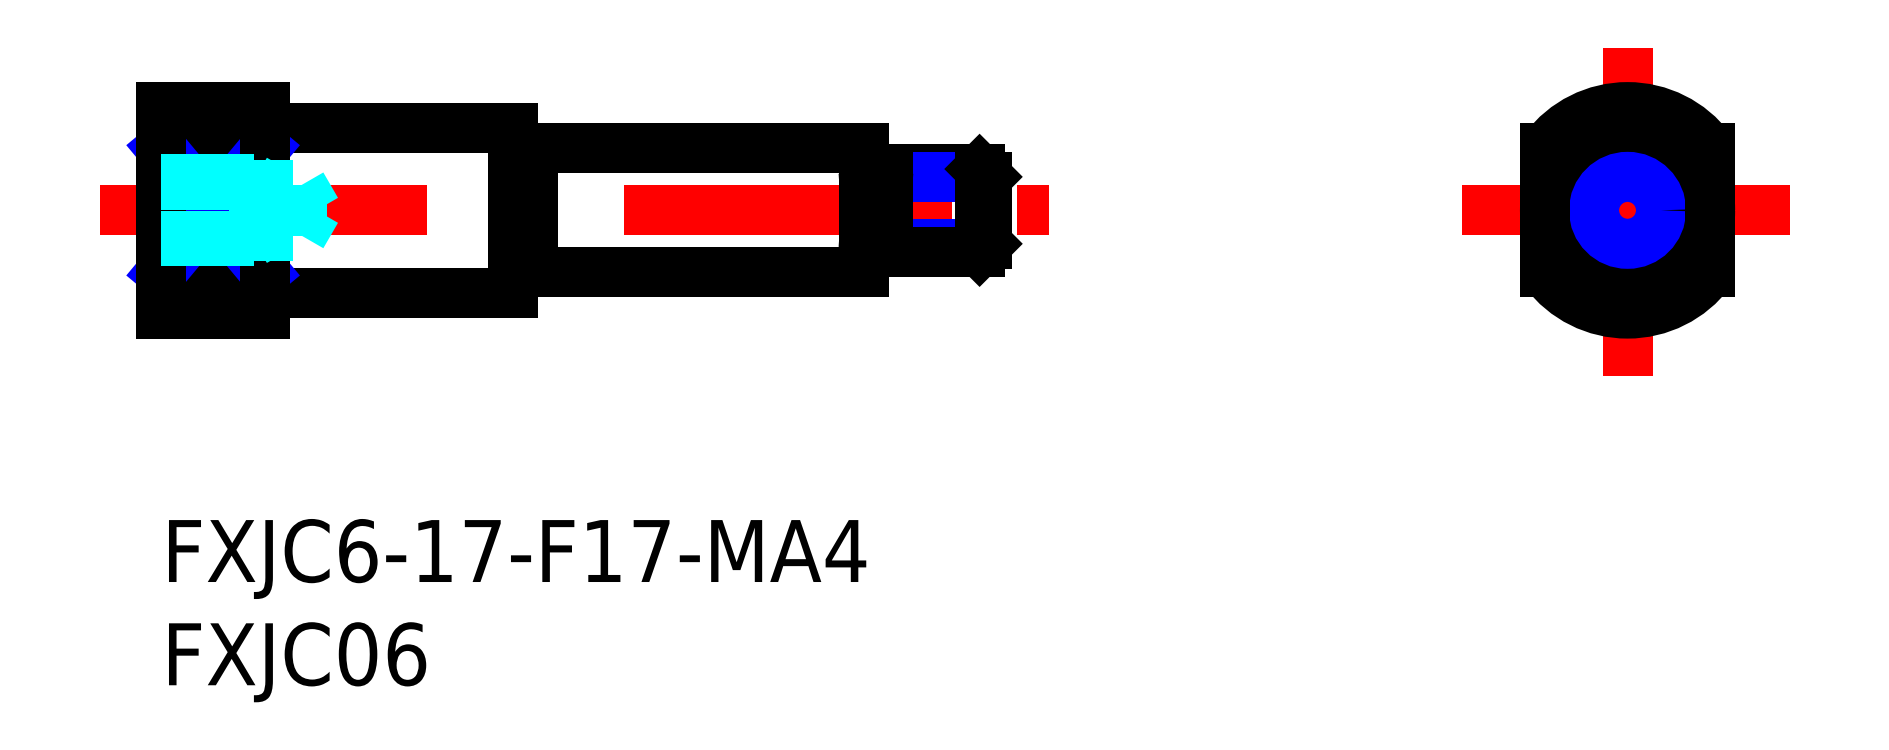
<metadata>
{"format":"dxf","ext":"dxf","renderer":"ezdxf+matplotlib","layout":"modelspace","background":"white","min_lineweight":24,"dpi":150}
</metadata>
<code>
0
SECTION
2
ENTITIES
0
INSERT
8
MSM_CONTINUOUS
2
*U13
10
0
20
0
30
0
0
INSERT
8
MSM_CONTINUOUS
2
*U14
10
0
20
0
30
0
0
LINE
8
MSM_CONTINUOUS
10
18
20
18
30
0
11
34
21
18
31
0
0
LINE
8
MSM_CONTINUOUS
10
18
20
12
30
0
11
34
21
12
31
0
0
LINE
8
MSM_CENTER
10
-3
20
15
30
0
11
43
21
15
31
0
0
LINE
8
MSM_CONTINUOUS
10
6
20
19
30
0
11
17
21
19
31
0
0
LINE
8
MSM_CONTINUOUS
10
6
20
11
30
0
11
17
21
11
31
0
0
LINE
8
MSM_CONTINUOUS
10
-6.2e-15
20
18
30
0
11
5
21
18
31
0
0
LINE
8
MSM_CONTINUOUS
10
3.64e-14
20
12
30
0
11
5
21
12
31
0
0
LINE
8
MSM_CONTINUOUS
10
-6.2e-15
20
20
30
0
11
5
21
20
31
0
0
LINE
8
MSM_CONTINUOUS
10
-6.2e-15
20
10
30
0
11
5
21
10
31
0
0
LINE
8
MSM_NARROW
10
3.64e-14
20
12
30
0
11
5
21
18
31
0
0
LINE
8
MSM_NARROW
10
-6.2e-15
20
18
30
0
11
5
21
12
31
0
0
LINE
8
MSM_CONTINUOUS
10
-6.2e-15
20
20
30
0
11
-6.2e-15
21
10
31
0
0
LINE
8
MSM_CONTINUOUS
10
5
20
20
30
0
11
5
21
10
31
0
0
LINE
8
MSM_CONTINUOUS
10
17
20
19
30
0
11
17
21
11
31
0
0
LINE
8
MSM_CENTER
10
71
20
7
30
0
11
71
21
23
31
0
0
LINE
8
MSM_CONTINUOUS
10
34
20
18
30
0
11
34
21
12
31
0
0
LINE
8
MSM_CENTER
10
63
20
15
30
0
11
79
21
15
31
0
0
CIRCLE
8
MSM_CONTINUOUS
10
71
20
15
30
0
40
4
0
CIRCLE
8
MSM_CONTINUOUS
10
71
20
15
30
0
40
3
0
CIRCLE
8
MSM_CONTINUOUS
10
71
20
15
30
0
40
2
0
ARC
8
MSM_CONTINUOUS
10
71
20
15
30
0
40
5
50
216.9
51
323.1
0
ARC
8
MSM_CONTINUOUS
10
71
20
15
30
0
40
5
50
36.87
51
143.1
0
CIRCLE
8
MSM_NARROW
10
71
20
15
30
0
40
1.621
0
LINE
8
MSM_CONTINUOUS
10
67
20
18
30
0
11
67
21
12
31
0
0
LINE
8
MSM_CONTINUOUS
10
75
20
18
30
0
11
75
21
12
31
0
0
ARC
8
MSM_CONTINUOUS
10
6
20
20
30
0
40
1
50
180
51
270
0
ARC
8
MSM_CONTINUOUS
10
6
20
10
30
0
40
1
50
90
51
180
0
LINE
8
MSM_CONTINUOUS
10
35.2
20
17
30
0
11
39.62
21
17
31
0
0
LINE
8
MSM_NARROW
10
35.2
20
16.62
30
0
11
40
21
16.62
31
0
0
LINE
8
MSM_NARROW
10
35.2
20
13.38
30
0
11
40
21
13.38
31
0
0
LINE
8
MSM_CONTINUOUS
10
35.2
20
13
30
0
11
39.62
21
13
31
0
0
LINE
8
MSM_CONTINUOUS
10
40
20
13.38
30
0
11
40
21
16.62
31
0
0
LINE
8
MSM_CONTINUOUS
10
40
20
16.62
30
0
11
39.62
21
17
31
0
0
LINE
8
MSM_CONTINUOUS
10
39.62
20
17
30
0
11
39.62
21
13
31
0
0
LINE
8
MSM_CONTINUOUS
10
39.62
20
13
30
0
11
40
21
13.38
31
0
0
LINE
8
MSM_CONTINUOUS
10
34.3
20
16.55
30
0
11
34.9
21
16.55
31
0
0
LINE
8
MSM_CONTINUOUS
10
34.3
20
13.45
30
0
11
34.9
21
13.45
31
0
0
LINE
8
MSM_CONTINUOUS
10
35.2
20
17
30
0
11
35.2
21
13
31
0
0
ARC
8
MSM_CONTINUOUS
10
34.9
20
13.15
30
0
40
0.3
50
0
51
90
0
ARC
8
MSM_CONTINUOUS
10
34.3
20
13.15
30
0
40
0.3
50
90
51
180
0
ARC
8
MSM_CONTINUOUS
10
34.9
20
16.85
30
0
40
0.3
50
270
51
0
0
ARC
8
MSM_CONTINUOUS
10
34.3
20
16.85
30
0
40
0.3
50
180
51
270
0
LINE
8
MSM_CONTINUOUS
10
18
20
18
30
0
11
18
21
12
31
0
0
LINE
8
MSM_CONTINUOUS
10
17
20
17.9
30
0
11
18
21
17.9
31
0
0
LINE
8
MSM_CONTINUOUS
10
17
20
12.1
30
0
11
18
21
12.1
31
0
0
LINE
8
MSM_DASHED
10
-6.2e-15
20
16.5
30
0
11
4.5
21
16.5
31
0
0
LINE
8
MSM_DASHED
10
-6.2e-15
20
16.23
30
0
11
6.79
21
16.23
31
0
0
LINE
8
MSM_DASHED
10
-6.2e-15
20
13.77
30
0
11
6.79
21
13.77
31
0
0
LINE
8
MSM_DASHED
10
-6.2e-15
20
13.5
30
0
11
4.5
21
13.5
31
0
0
LINE
8
MSM_DASHED
10
4.5
20
16.5
30
0
11
4.969
21
16.23
31
0
0
LINE
8
MSM_DASHED
10
6.79
20
13.77
30
0
11
6.79
21
16.23
31
0
0
LINE
8
MSM_DASHED
10
6.79
20
13.77
30
0
11
7.5
21
15
31
0
0
LINE
8
MSM_DASHED
10
6.79
20
16.23
30
0
11
7.5
21
15
31
0
0
LINE
8
MSM_DASHED
10
4.5
20
13.5
30
0
11
4.969
21
13.77
31
0
0
LINE
8
MSM_DASHED
10
4.5
20
13.5
30
0
11
4.5
21
16.5
31
0
0
ENDSEC
0
EOF

</code>
